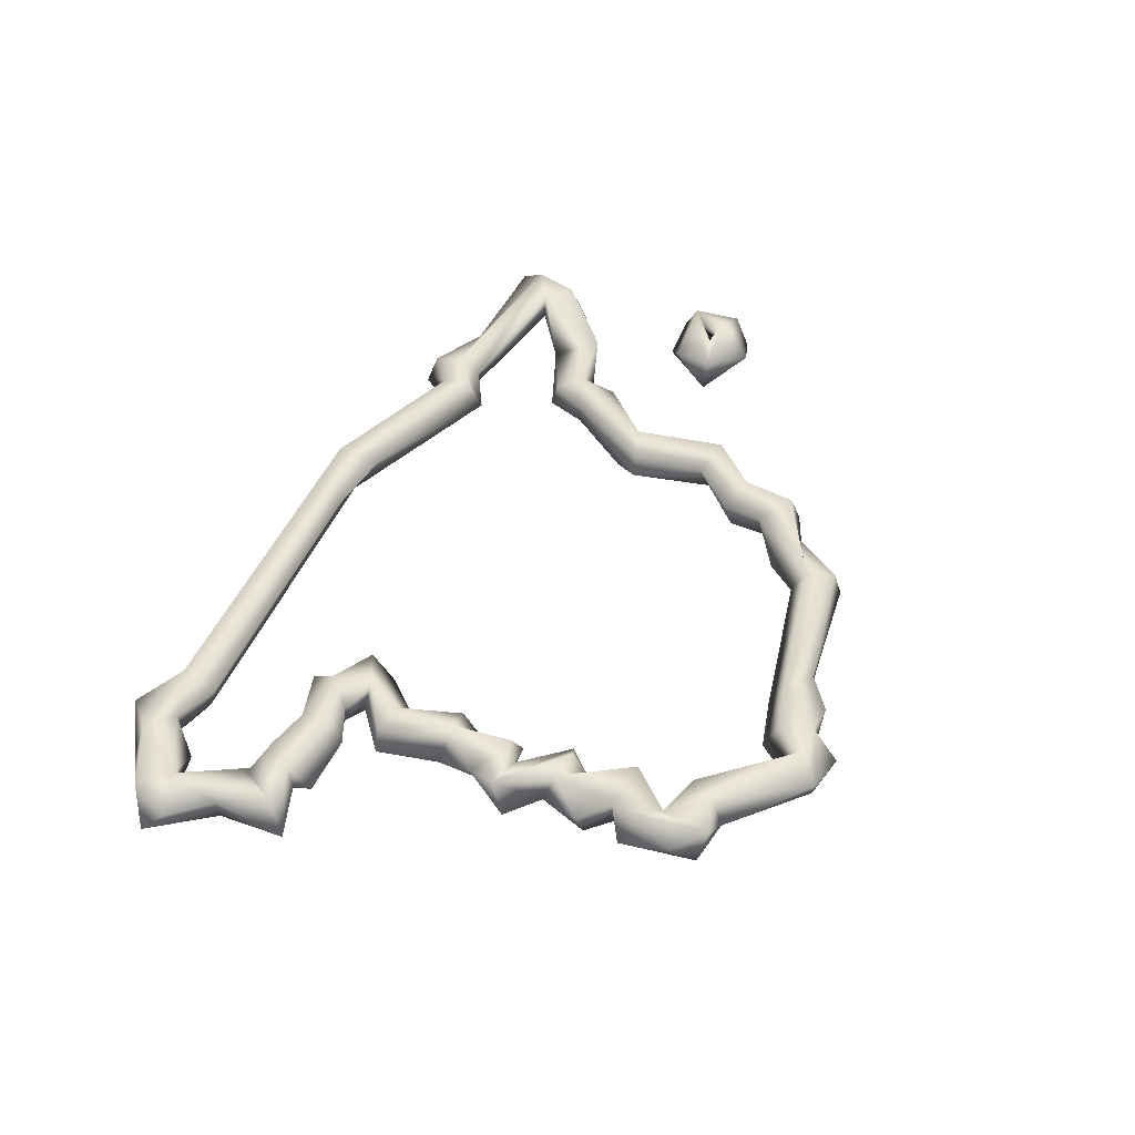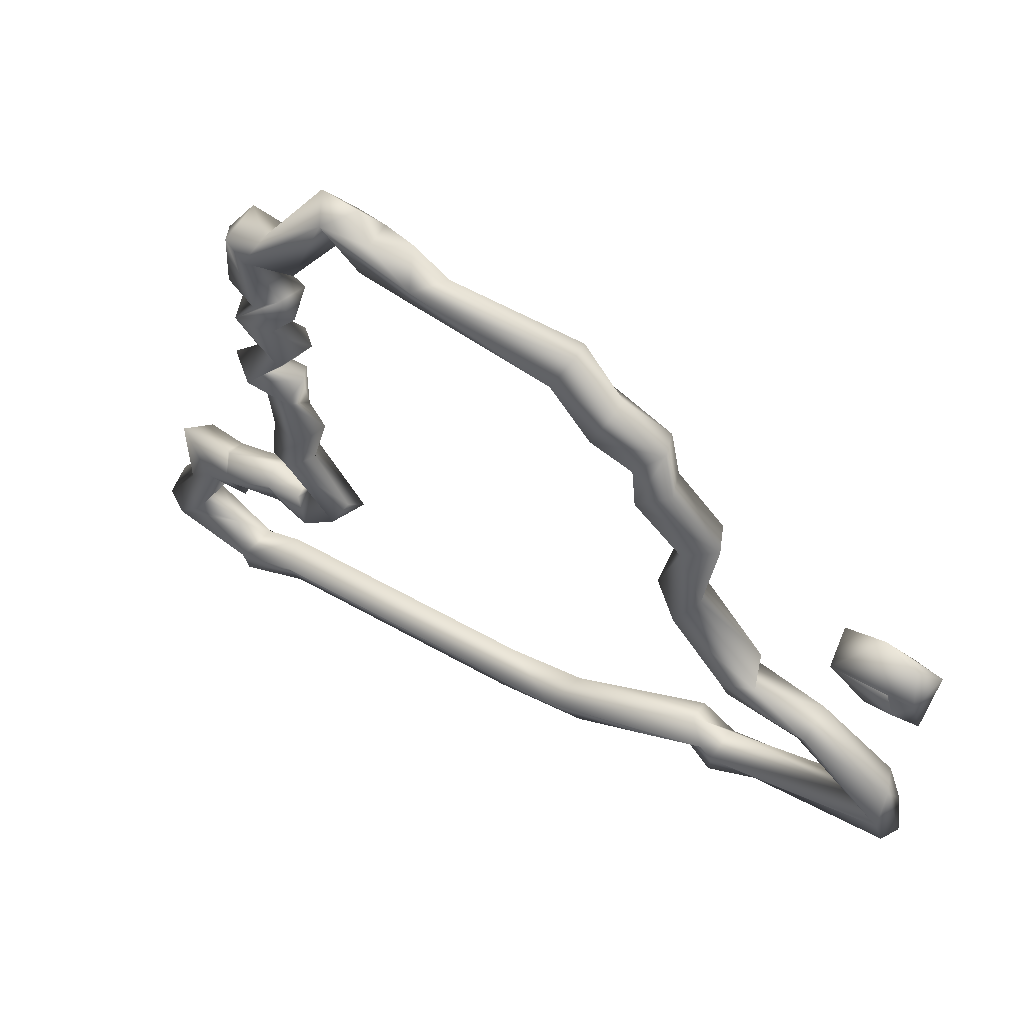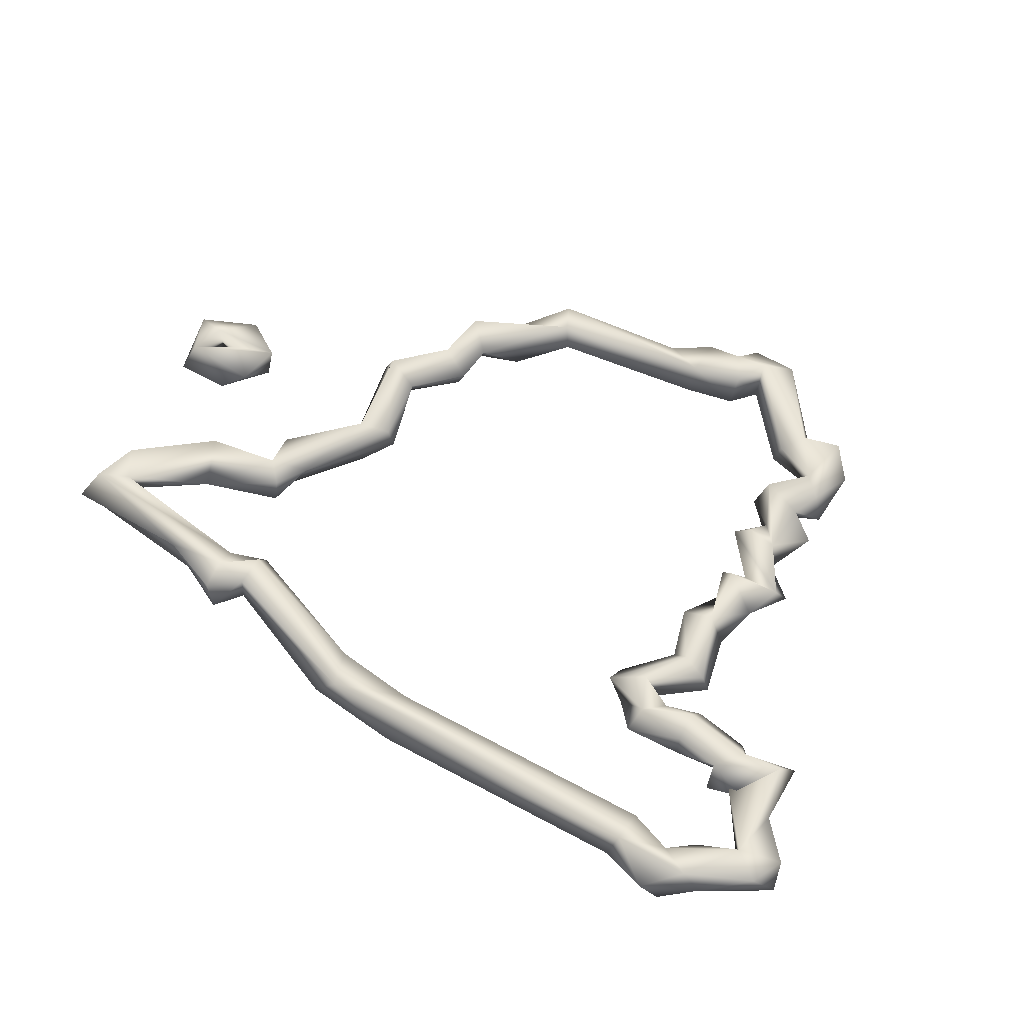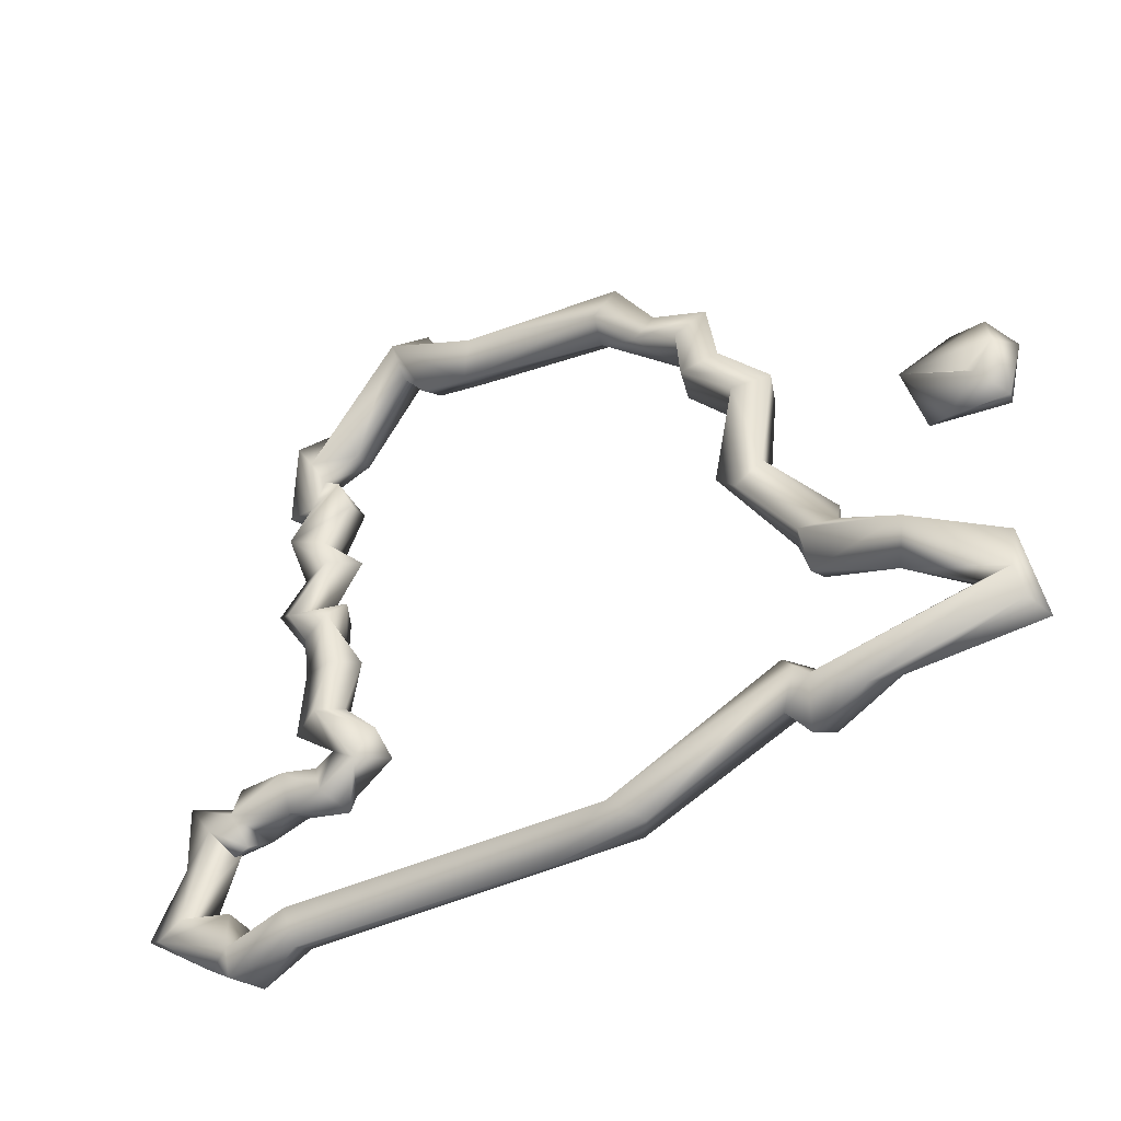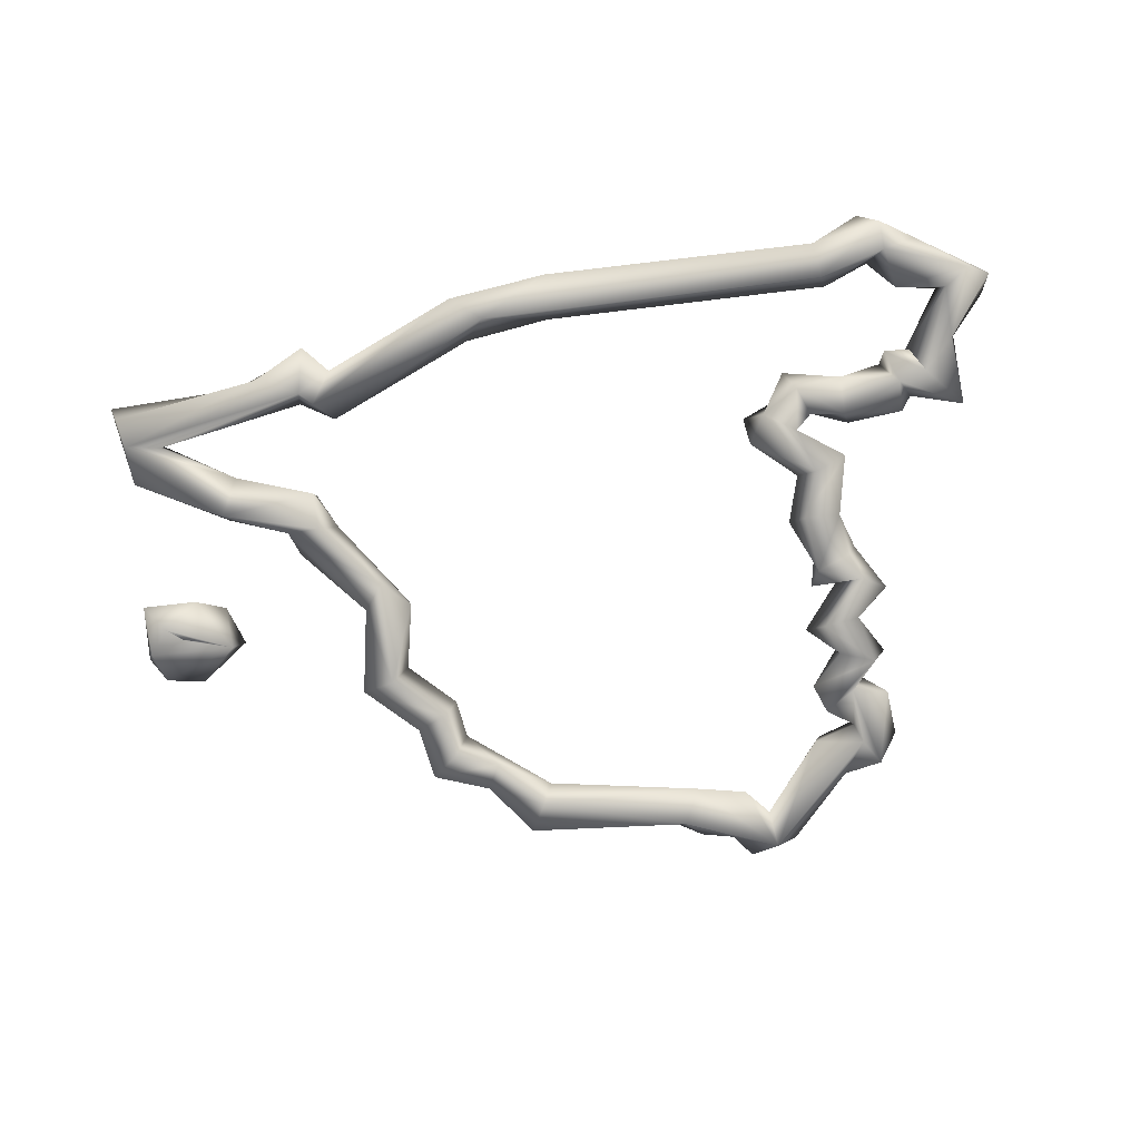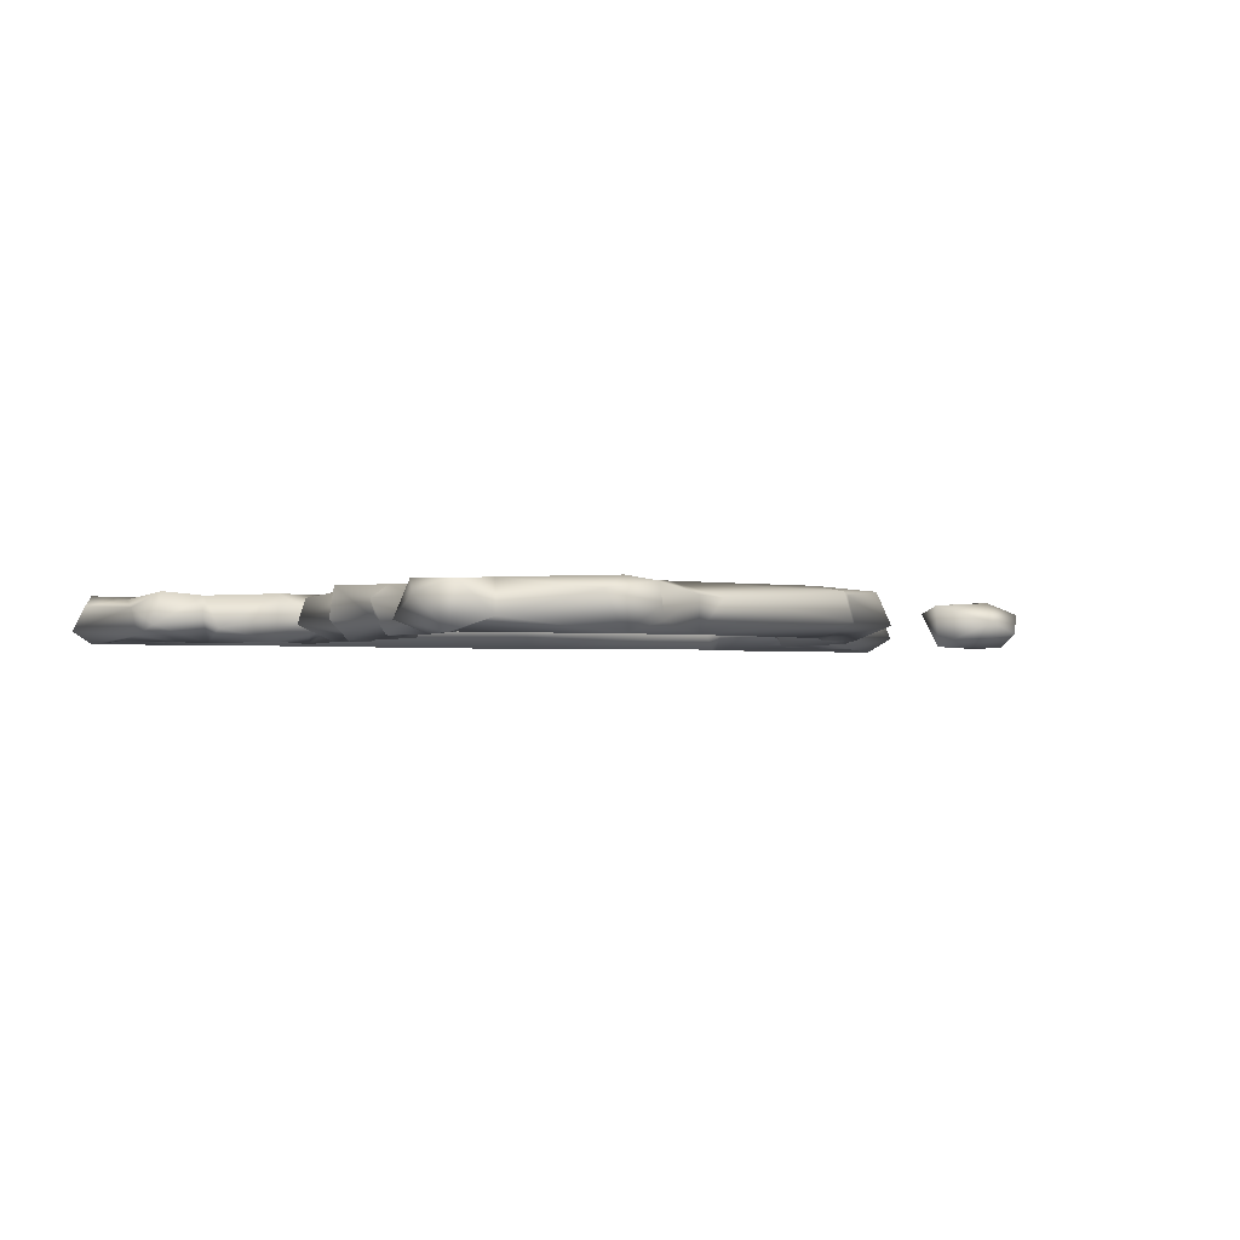
<metadata>
{"format":"obj","ext":"obj","renderer":"f3d","projection":"perspective","resolution":1024,"background":"white","views":[{"elev":44.5,"azim":-70.3,"up":"+Y"},{"elev":52.7,"azim":32.0,"up":"+Z"},{"elev":63.0,"azim":-152.1,"up":"+Y"},{"elev":-33.7,"azim":34.3,"up":"+Z"},{"elev":-78.0,"azim":-173.9,"up":"+Y"},{"elev":-2.0,"azim":-31.3,"up":"+Y"}]}
</metadata>
<code>
o ES.001_CUCurve.048
v 0.9793 -0.000813 0.3977
v 0.9784 0.001913 0.397
v 0.972 0.001236 0.402
v 0.9719 -0.001916 0.401
v 0.9707 -0.000223 0.3981
v 0.9656 0.001985 0.4025
v 0.9641 0.001437 0.4007
v 0.9641 -0.000711 0.4001
v 0.9639 -0.001921 0.403
v 0.9661 0.000691 0.4056
v 0.9625 0.00086 0.4035
v 0.9667 -0.001121 0.4033
v 0.9609 -0.000761 0.4109
v 0.96 0.001903 0.4101
v 0.9592 -0.001967 0.4085
v 0.9574 0.001405 0.4108
v 0.9569 -0.000658 0.4108
v 0.9608 0.001929 0.4179
v 0.9593 -0.001973 0.4173
v 0.962 -0.00071 0.4182
v 0.958 0.000831 0.4168
v 0.9566 0.00203 0.4216
v 0.955 -0.001905 0.4208
v 0.9576 -0.000794 0.4222
v 0.9541 0.000644 0.4203
v 0.9567 -0.000772 0.4267
v 0.9558 0.001853 0.426
v 0.9535 0.000824 0.4236
v 0.9546 -0.00196 0.4246
v 0.9517 0.001411 0.4277
v 0.9472 0.001947 0.4296
v 0.9509 -0.001969 0.4257
v 0.952 -0.000783 0.4282
v 0.9465 0.00011 0.4286
v 0.9472 -0.001927 0.4298
v 0.9485 -0.000771 0.4326
v 0.9482 0.001457 0.432
v 0.9368 0.000697 0.4331
v 0.9336 0.001863 0.4314
v 0.9336 -0.000667 0.4302
v 0.9348 -0.001929 0.433
v 0.9335 0.000762 0.4351
v 0.9304 0.001637 0.4348
v 0.9292 0.001907 0.4321
v 0.9269 -0.002047 0.4359
v 0.9293 -0.000675 0.431
v 0.9274 -0.000839 0.433
v 0.9276 0.001977 0.4348
v 0.9307 -0.001097 0.4349
v 0.9292 -8.8e-05 0.4371
v 0.9251 0.000956 0.4363
v 0.9203 -0.000797 0.4302
v 0.9208 0.001897 0.4291
v 0.9223 0.001401 0.4273
v 0.9227 -0.000745 0.427
v 0.9192 -0.00045 0.4259
v 0.9186 -0.001807 0.4271
v 0.9187 0.001166 0.4258
v 0.9172 -0.001909 0.4291
v 0.9174 0.001708 0.43
v 0.9154 0.000766 0.4274
v 0.916 -0.000904 0.423
v 0.917 0.001952 0.4236
v 0.9191 -0.001869 0.4223
v 0.9182 0.000855 0.4218
v 0.9216 0.001917 0.4228
v 0.9216 -0.001592 0.424
v 0.9225 -0.0009 0.4219
v 0.917 -0.001895 0.4198
v 0.9158 0.000699 0.4196
v 0.9201 0.000776 0.4192
v 0.9199 -0.001272 0.419
v 0.918 -0.000751 0.4161
v 0.9186 0.00187 0.4169
v 0.9212 0.001916 0.4175
v 0.9226 0.000805 0.4171
v 0.9211 -0.001963 0.4163
v 0.9163 0.001933 0.4125
v 0.9154 -0.000634 0.4136
v 0.9196 0.000795 0.4131
v 0.9176 -0.002167 0.4123
v 0.9177 0.000541 0.41
v 0.9184 -0.000871 0.4103
v 0.9208 0.001919 0.4124
v 0.9218 3.1e-05 0.413
v 0.9213 -0.001733 0.4113
v 0.919 -0.000977 0.4068
v 0.9206 0.002037 0.4074
v 0.9232 0.000614 0.4073
v 0.922 -0.001991 0.4065
v 0.918 -0.000643 0.4017
v 0.9187 0.001439 0.4017
v 0.9222 5.1e-05 0.4031
v 0.9208 -0.001987 0.4026
v 0.9209 0.001971 0.4026
v 0.922 -0.000842 0.399
v 0.9234 0.001945 0.3991
v 0.9264 0.001048 0.3979
v 0.9261 -0.000869 0.3998
v 0.9223 0.001979 0.3961
v 0.9248 -0.001655 0.3972
v 0.9208 -0.001294 0.3977
v 0.9206 0.000683 0.3979
v 0.9227 0.000818 0.3942
v 0.9218 -0.001986 0.3952
v 0.9181 0.001402 0.3953
v 0.918 -0.000813 0.3948
v 0.9182 0.001941 0.3978
v 0.9179 -0.001863 0.3979
v 0.9175 -2.1e-05 0.399
v 0.9123 0.001693 0.3967
v 0.9131 -0.002032 0.3956
v 0.9129 -0.000889 0.3983
v 0.912 0 0.3972
v 0.9143 0.001671 0.3944
v 0.9141 -0.000825 0.393
v 0.9108 0.000634 0.3933
v 0.9108 -0.001939 0.3949
v 0.9076 -0.000702 0.3983
v 0.9088 0.001943 0.3969
v 0.9122 0.000555 0.3934
v 0.9078 0.000807 0.3925
v 0.9083 -0.001386 0.3924
v 0.9089 0.001592 0.3884
v 0.9086 -0.001765 0.388
v 0.9052 0.000957 0.3893
v 0.9066 -0.002009 0.3865
v 0.9048 -0.001 0.3873
v 0.9067 0.001904 0.3863
v 0.9107 -4.8e-05 0.3838
v 0.9123 0.001979 0.384
v 0.9148 0.001052 0.3856
v 0.9127 -0.000822 0.3878
v 0.9135 -0.001919 0.3843
v 0.9137 -0.001509 0.382
v 0.9153 0.000824 0.3815
v 0.9193 -0.000786 0.3833
v 0.9188 0.001921 0.3843
v 0.9185 0.00076 0.3872
v 0.919 -0.001931 0.3861
v 0.9422 -0.000749 0.3835
v 0.9484 0.001935 0.3851
v 0.9424 0.000779 0.3874
v 0.9478 -0.001928 0.3865
v 0.9504 -0.000855 0.3847
v 0.9494 0.000728 0.3885
v 0.9616 0.001338 0.3902
v 0.9612 0.001892 0.3927
v 0.9614 -0.000598 0.3939
v 0.9614 -0.000696 0.3897
v 0.963 -0.001902 0.3922
v 0.9643 0.001945 0.3906
v 0.9644 0.000679 0.3924
v 0.9641 -0.001944 0.3912
v 0.9635 -0.000752 0.3875
v 0.9643 0.001438 0.3882
v 0.9678 -0.000807 0.3898
v 0.9696 0.000849 0.3906
v 0.9767 -0.000682 0.3948
v 0.9794 -0.002022 0.3942
v 0.9799 -0.001526 0.3918
v 0.9773 0.001306 0.3946
v 0.9807 0.000515 0.3911
v 0.9797 0.001966 0.3933
v 0.9807 0.00092 0.4137
v 0.9781 0.001941 0.4128
v 0.9798 -0.001937 0.4127
v 0.9791 -0.000781 0.4153
v 0.976 0.000167 0.416
v 0.9727 -0.001929 0.4127
v 0.9755 0.001515 0.4122
v 0.9758 -0.001184 0.412
v 0.9722 0.001597 0.4132
v 0.9762 -6.5e-05 0.4127
v 0.9734 0.001011 0.4097
v 0.9756 -0.000765 0.4085
v 0.9783 -0.002002 0.4105
v 0.9772 -0.000774 0.4118
v 0.9802 -0.0006 0.4086
v 0.9792 0.002052 0.4099
f 160 5 159
f 2 3 1
f 162 3 2
f 1 4 160
f 3 4 1
f 159 5 162
f 3 12 4
f 5 6 3
f 4 8 5
f 6 12 3
f 9 11 8
f 6 10 12
f 10 13 12
f 6 14 10
f 11 14 6
f 12 15 9
f 15 17 11
f 16 18 14
f 13 19 15
f 18 20 13
f 19 21 17
f 21 22 18
f 20 23 19
f 22 24 20
f 23 25 21
f 22 26 24
f 23 28 25
f 28 27 22
f 26 29 23
f 28 31 27
f 26 32 29
f 30 33 26
f 32 34 28
f 34 31 28
f 30 36 33
f 31 37 30
f 33 35 32
f 37 38 36
f 35 40 34
f 39 38 37
f 40 39 31
f 41 40 35
f 39 42 38
f 42 49 41
f 39 44 43
f 49 45 41
f 43 49 42
f 46 44 39
f 45 46 40
f 45 47 46
f 47 48 44
f 43 50 49
f 50 45 49
f 48 51 43
f 51 52 45
f 48 53 51
f 47 54 48
f 45 55 47
f 54 53 48
f 52 57 45
f 56 58 54
f 58 60 53
f 52 59 57
f 53 60 52
f 61 62 59
f 60 63 61
f 58 63 60
f 64 56 57
f 63 65 62
f 65 64 62
f 58 66 63
f 56 66 58
f 64 67 56
f 64 69 67
f 65 69 64
f 74 70 65
f 69 72 68
f 70 73 69
f 71 75 74
f 72 76 71
f 77 80 76
f 75 78 74
f 78 79 73
f 76 78 75
f 73 81 77
f 78 82 79
f 82 83 81
f 80 84 78
f 83 86 81
f 81 85 80
f 85 88 84
f 87 90 86
f 86 89 88
f 88 91 87
f 90 93 89
f 91 94 90
f 92 96 91
f 95 97 92
f 96 101 94
f 93 98 95
f 98 100 97
f 96 105 101
f 97 103 96
f 100 103 97
f 101 104 100
f 105 107 104
f 103 109 102
f 100 108 103
f 106 108 100
f 102 109 105
f 108 110 103
f 108 113 110
f 106 111 108
f 111 114 113
f 114 112 113
f 112 116 115
f 112 118 116
f 117 120 115
f 114 119 112
f 111 119 114
f 118 121 117
f 120 122 119
f 121 124 120
f 123 125 118
f 122 128 123
f 124 126 122
f 125 124 121
f 123 127 125
f 129 130 128
f 130 134 127
f 124 131 129
f 125 133 124
f 127 133 125
f 130 135 134
f 131 136 130
f 132 138 131
f 135 140 134
f 136 137 135
f 134 139 132
f 138 141 137
f 139 142 138
f 140 143 139
f 137 144 140
f 142 145 141
f 144 146 143
f 142 150 145
f 146 148 142
f 145 151 144
f 150 154 151
f 149 152 148
f 151 153 149
f 147 155 150
f 152 156 147
f 156 157 155
f 152 158 156
f 153 164 152
f 154 159 153
f 157 160 154
f 159 162 153
f 160 159 154
f 164 163 158
f 162 2 164
f 163 1 161
f 164 1 163
f 178 166 180
f 167 178 177
f 165 168 167
f 166 169 165
f 168 170 167
f 178 171 166
f 170 172 178
f 175 176 170
f 171 180 173
f 174 180 171
f 177 178 174
f 175 179 176
f 180 165 179
f 160 4 5
f 162 5 3
f 5 7 6
f 5 8 7
f 4 9 8
f 4 12 9
f 8 11 7
f 7 11 6
f 10 14 13
f 9 15 11
f 12 13 15
f 11 16 14
f 11 17 16
f 15 19 17
f 14 18 13
f 13 20 19
f 17 21 16
f 16 21 18
f 18 22 20
f 19 23 21
f 21 25 22
f 20 24 23
f 22 27 26
f 25 28 22
f 23 29 28
f 24 26 23
f 27 30 26
f 27 31 30
f 29 32 28
f 26 33 32
f 32 35 34
f 30 37 36
f 33 36 35
f 36 38 41
f 31 39 37
f 34 40 31
f 36 41 35
f 38 42 41
f 39 43 42
f 41 45 40
f 40 46 39
f 46 47 44
f 44 48 43
f 43 51 50
f 50 51 45
f 51 53 52
f 47 55 54
f 45 57 55
f 55 56 54
f 55 57 56
f 54 58 53
f 52 60 59
f 60 61 59
f 61 63 62
f 59 64 57
f 59 62 64
f 63 66 65
f 56 67 66
f 67 68 66
f 68 71 66
f 66 74 65
f 67 69 68
f 65 70 69
f 66 71 74
f 68 72 71
f 70 74 73
f 69 77 72
f 69 73 77
f 71 76 75
f 72 77 76
f 74 78 73
f 76 80 78
f 77 81 80
f 73 79 81
f 79 82 81
f 78 84 82
f 80 85 84
f 81 86 85
f 83 82 87
f 85 86 88
f 83 87 86
f 84 88 82
f 82 88 87
f 86 90 89
f 88 92 91
f 89 95 88
f 89 93 95
f 90 94 93
f 87 91 90
f 88 95 92
f 92 97 96
f 94 99 93
f 91 96 94
f 94 101 99
f 95 98 97
f 93 99 98
f 99 101 98
f 98 101 100
f 96 102 105
f 96 103 102
f 101 105 104
f 104 106 100
f 104 107 106
f 105 109 107
f 103 110 109
f 110 113 109
f 107 115 106
f 109 112 107
f 108 111 113
f 106 115 111
f 107 112 115
f 109 113 112
f 116 117 115
f 116 118 117
f 115 120 111
f 111 120 119
f 117 121 120
f 112 119 118
f 119 122 123
f 119 123 118
f 120 124 122
f 118 125 121
f 122 126 128
f 124 129 126
f 123 128 127
f 126 129 128
f 128 130 127
f 129 131 130
f 124 132 131
f 124 133 132
f 127 134 133
f 133 134 132
f 130 136 135
f 131 138 136
f 136 138 137
f 132 139 138
f 134 140 139
f 135 137 140
f 138 142 141
f 139 143 142
f 140 144 143
f 137 141 144
f 143 146 142
f 141 145 144
f 142 147 150
f 142 148 147
f 144 149 146
f 144 151 149
f 146 149 148
f 145 150 151
f 148 152 147
f 149 153 152
f 151 154 153
f 150 155 154
f 147 156 155
f 156 158 157
f 155 157 154
f 157 158 161
f 152 164 158
f 157 161 160
f 153 162 164
f 158 163 161
f 164 2 1
f 161 1 160
f 180 166 165
f 165 169 168
f 166 173 169
f 167 170 178
f 168 169 170
f 166 171 173
f 178 172 171
f 169 173 170
f 172 174 171
f 173 175 170
f 173 180 175
f 170 177 172
f 170 176 177
f 172 177 174
f 174 178 180
f 175 180 179
f 176 179 177
f 179 165 167
f 179 167 177

</code>
